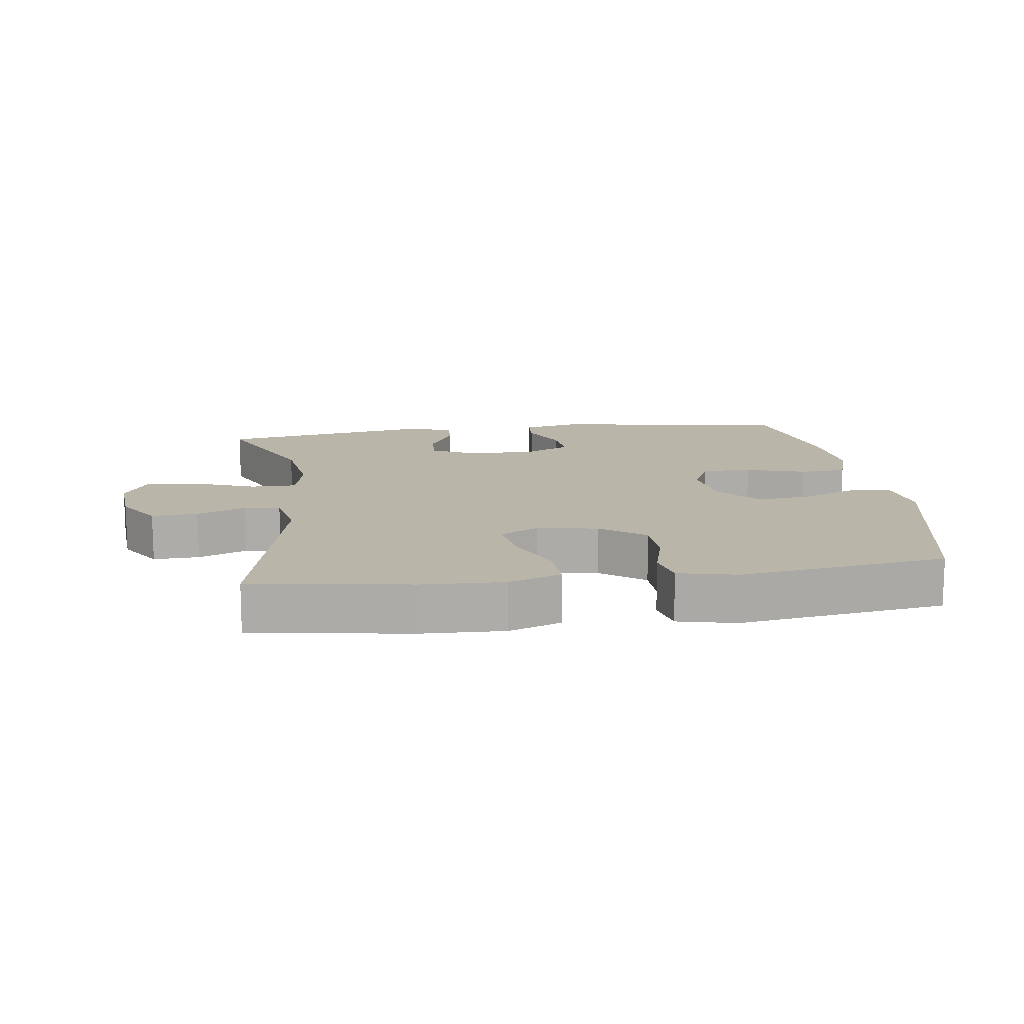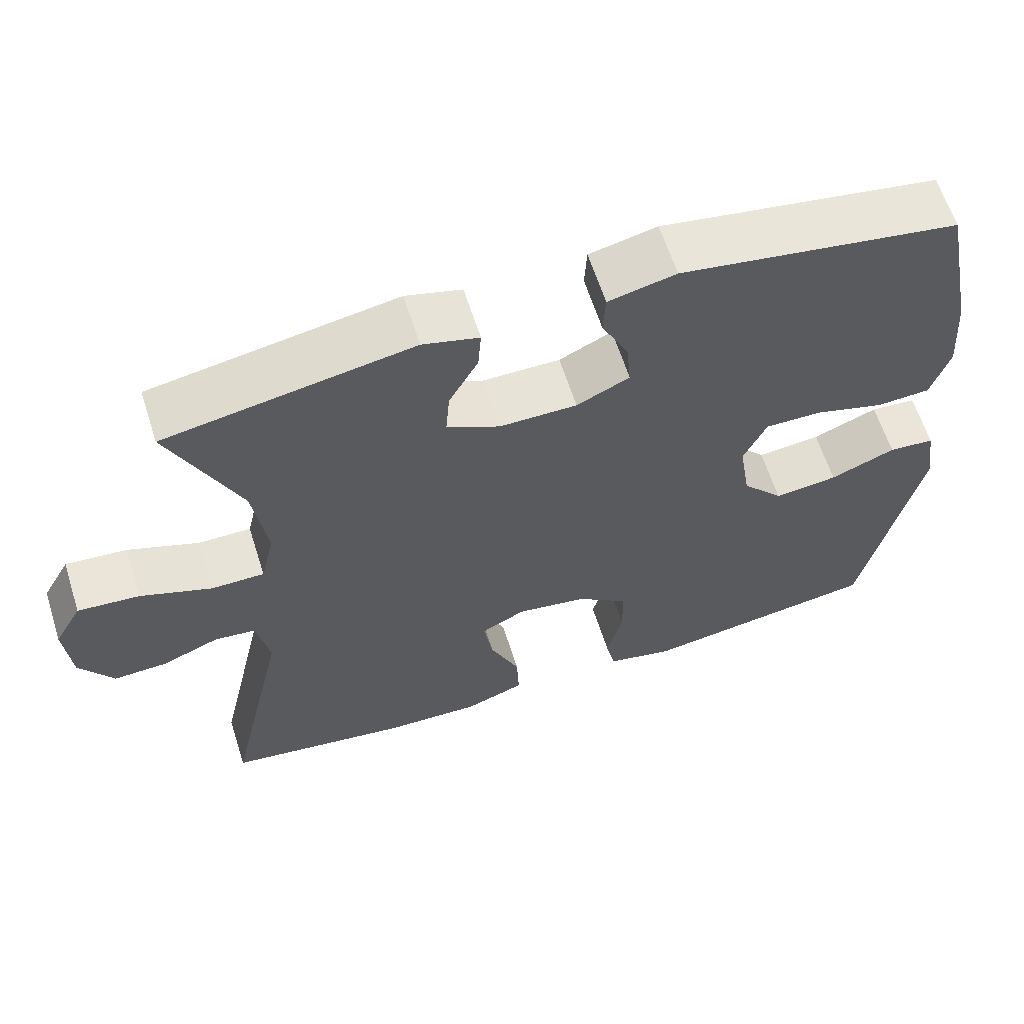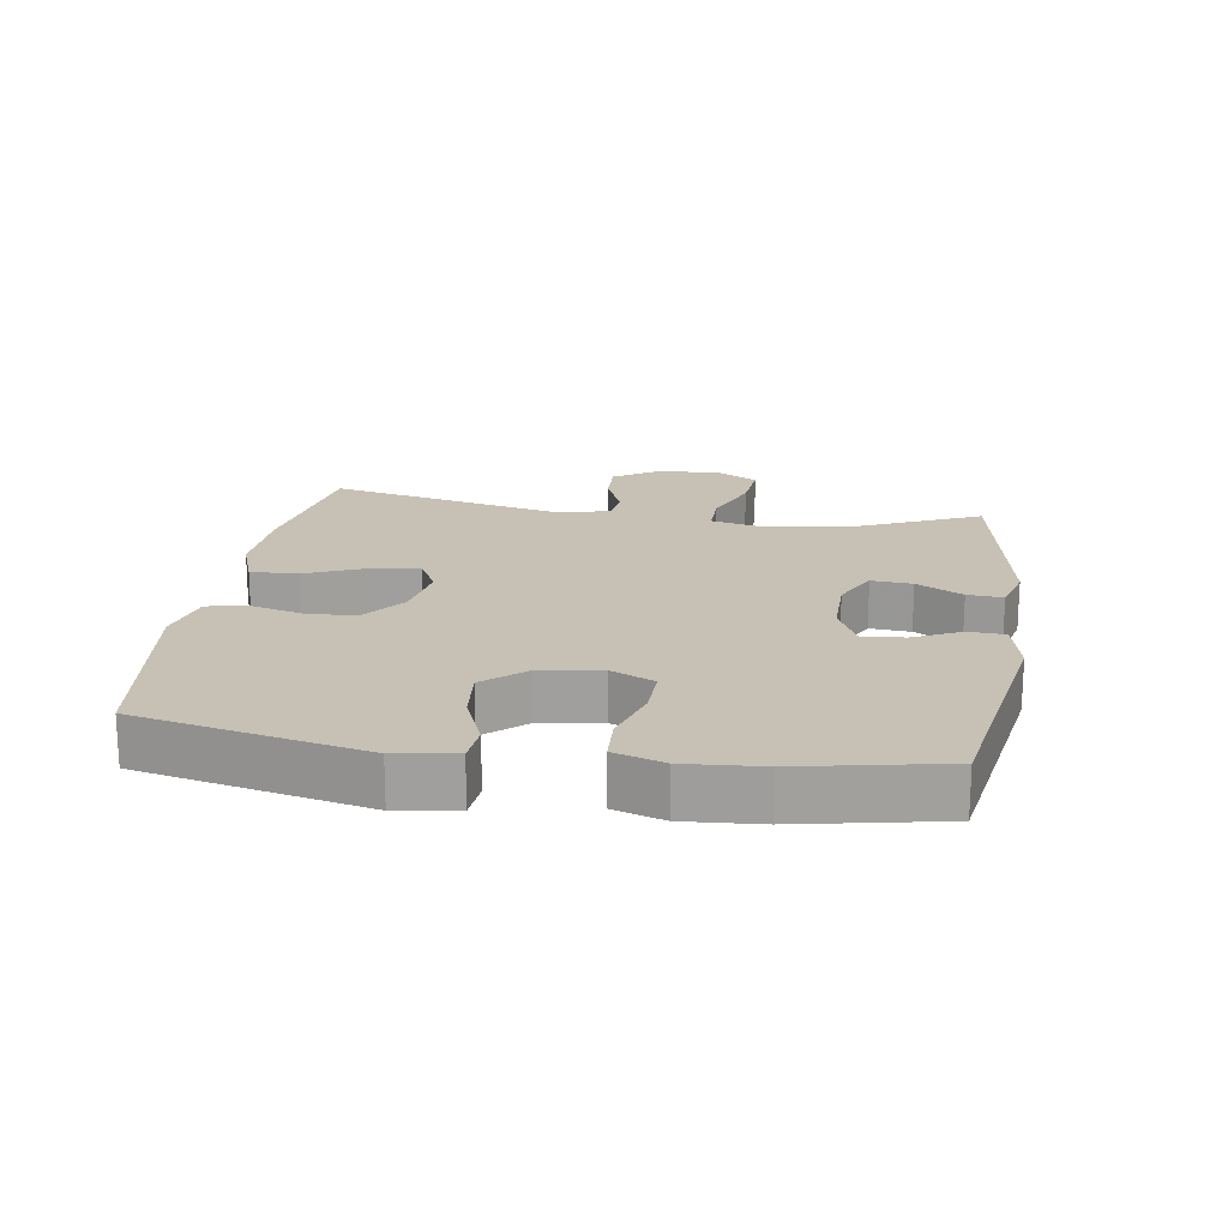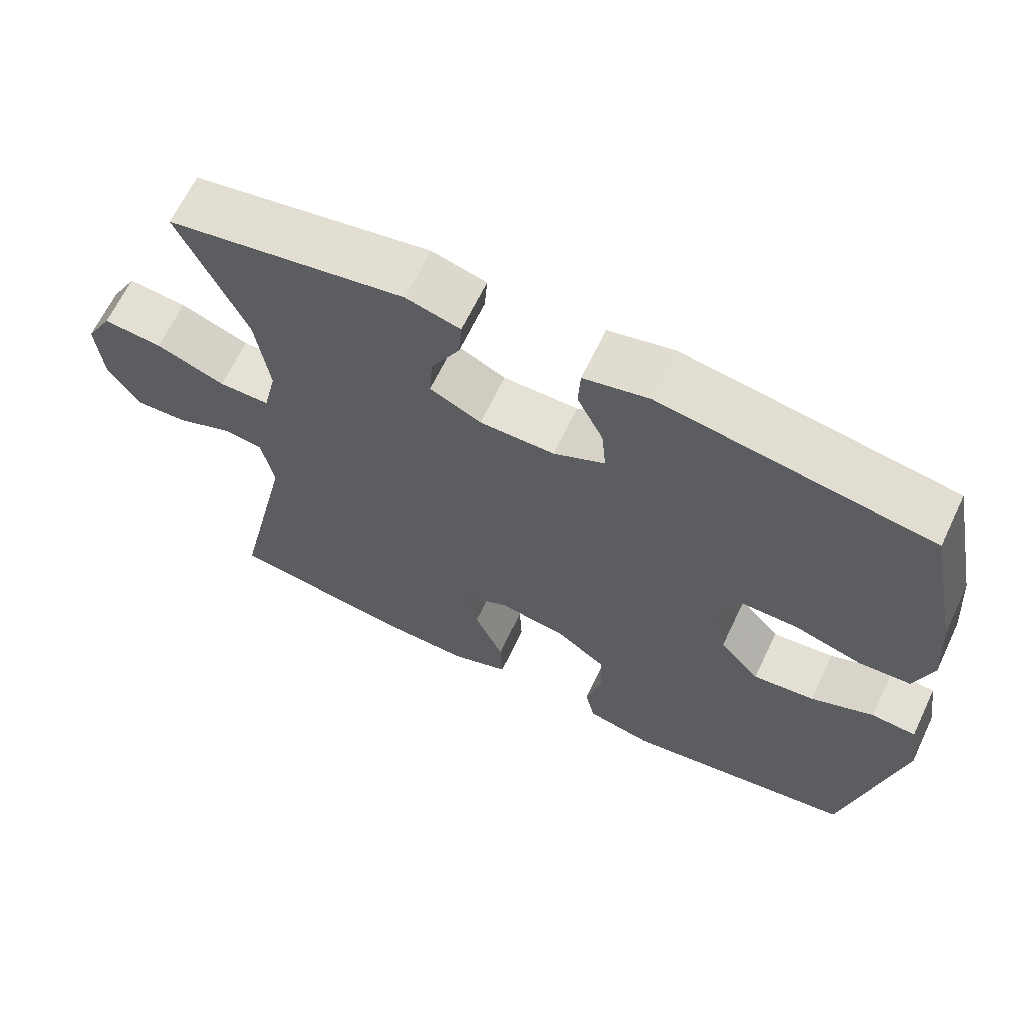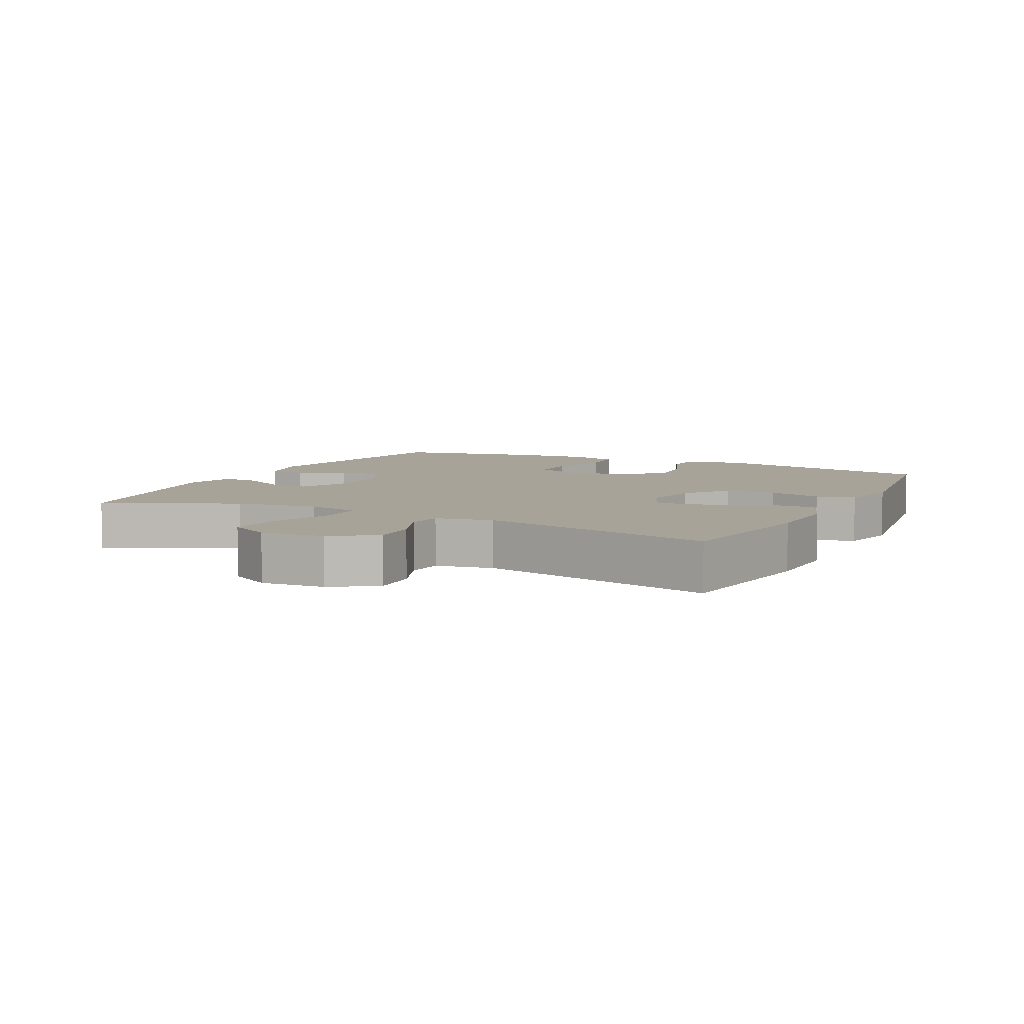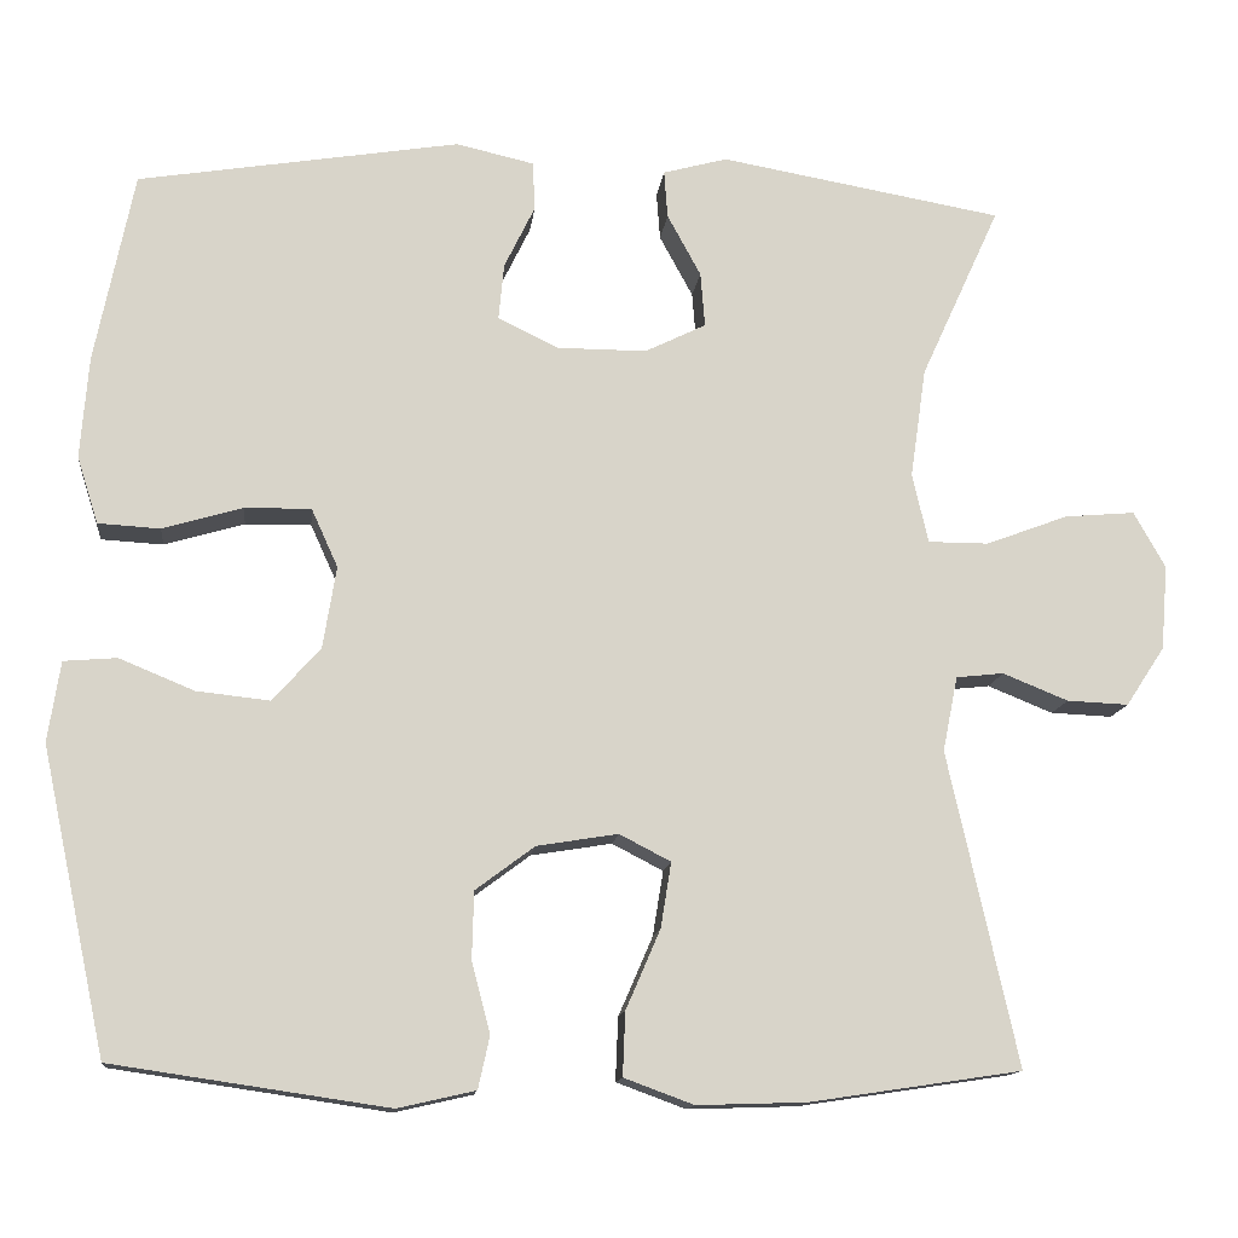
<metadata>
{"format":"obj","ext":"obj","renderer":"f3d","projection":"perspective","resolution":1024,"background":"white","views":[{"elev":13.6,"azim":172.3,"up":"+Y"},{"elev":62.3,"azim":162.4,"up":"+Z"},{"elev":18.6,"azim":-81.0,"up":"+Y"},{"elev":65.1,"azim":-154.5,"up":"+Z"},{"elev":6.8,"azim":116.6,"up":"+Y"},{"elev":-13.3,"azim":-6.5,"up":"+Z"}]}
</metadata>
<code>
v -0.5 0.07 -0.5
v -0.574 0.07 -0.156
v -0.56 0.07 -0.065
v -0.5 0.07 -0.06
v -0.415 0.07 -0.095
v -0.332 0.07 -0.104
v -0.278 0.07 -0.043
v -0.263 0.07 0.05
v -0.293 0.07 0.116
v -0.368 0.07 0.115
v -0.459 0.07 0.088
v -0.529 0.07 0.092
v -0.553 0.07 0.168
v -0.544 0.07 0.283
v -0.5 0.07 0.5
v -0.136 0.07 0.56
v -0.048 0.07 0.54
v -0.045 0.07 0.485
v -0.08 0.07 0.413
v -0.086 0.07 0.349
v -0.017 0.07 0.316
v 0.084 0.07 0.316
v 0.153 0.07 0.35
v 0.148 0.07 0.412
v 0.11 0.07 0.482
v 0.106 0.07 0.536
v 0.179 0.07 0.556
v 0.5 0.07 0.5
v 0.41 0.07 0.303
v 0.392 0.07 0.178
v 0.41 0.07 0.099
v 0.479 0.07 0.099
v 0.572 0.07 0.134
v 0.652 0.07 0.141
v 0.688 0.07 0.077
v 0.68 0.07 -0.019
v 0.636 0.07 -0.086
v 0.566 0.07 -0.083
v 0.492 0.07 -0.053
v 0.438 0.07 -0.059
v 0.421 0.07 -0.144
v 0.5 0.07 -0.5
v 0.26 0.07 -0.536
v 0.136 0.07 -0.54
v 0.057 0.07 -0.511
v 0.06 0.07 -0.439
v 0.099 0.07 -0.349
v 0.111 0.07 -0.275
v 0.053 0.07 -0.245
v -0.039 0.07 -0.26
v -0.106 0.07 -0.31
v -0.108 0.07 -0.387
v -0.087 0.07 -0.467
v -0.1 0.07 -0.526
v -0.188 0.07 -0.546
v -0.5 0 -0.5
v -0.574 0 -0.156
v -0.56 0 -0.065
v -0.5 0 -0.06
v -0.415 0 -0.095
v -0.332 0 -0.104
v -0.278 0 -0.043
v -0.263 0 0.05
v -0.293 0 0.116
v -0.368 0 0.115
v -0.459 0 0.088
v -0.529 0 0.092
v -0.553 0 0.168
v -0.544 0 0.283
v -0.5 0 0.5
v -0.136 0 0.56
v -0.048 0 0.54
v -0.045 0 0.485
v -0.08 0 0.413
v -0.086 0 0.349
v -0.017 0 0.316
v 0.084 0 0.316
v 0.153 0 0.35
v 0.148 0 0.412
v 0.11 0 0.482
v 0.106 0 0.536
v 0.179 0 0.556
v 0.5 0 0.5
v 0.41 0 0.303
v 0.392 0 0.178
v 0.41 0 0.099
v 0.479 0 0.099
v 0.572 0 0.134
v 0.652 0 0.141
v 0.688 0 0.077
v 0.68 0 -0.019
v 0.636 0 -0.086
v 0.566 0 -0.083
v 0.492 0 -0.053
v 0.438 0 -0.059
v 0.421 0 -0.144
v 0.5 0 -0.5
v 0.26 0 -0.536
v 0.136 0 -0.54
v 0.057 0 -0.511
v 0.06 0 -0.439
v 0.099 0 -0.349
v 0.111 0 -0.275
v 0.053 0 -0.245
v -0.039 0 -0.26
v -0.106 0 -0.31
v -0.108 0 -0.387
v -0.087 0 -0.467
v -0.1 0 -0.526
v -0.188 0 -0.546
f 3 4 5
f 2 3 5
f 1 2 5
f 55 1 5
f 54 55 5
f 53 54 5
f 52 53 5
f 51 52 5 6
f 50 51 6 7
f 49 50 7 8
f 48 49 8 9
f 45 46 47
f 44 45 47
f 43 44 47
f 42 43 47
f 41 42 47
f 40 41 47 48
f 37 38 39
f 36 37 39
f 35 36 39
f 34 35 39
f 33 34 39
f 32 33 39
f 31 32 39 40
f 40 48 9
f 31 40 9
f 30 31 9
f 27 28 29
f 26 27 29
f 25 26 29
f 24 25 29
f 23 24 29 30
f 17 18 19
f 16 17 19
f 15 16 19
f 14 15 19
f 13 14 19
f 12 13 19
f 11 12 19
f 10 11 19
f 10 19 20
f 9 10 20 21
f 22 23 30 9
f 9 21 22
f 60 59 58
f 60 58 57
f 60 57 56
f 60 56 110
f 60 110 109
f 60 109 108
f 60 108 107
f 61 60 107 106
f 62 61 106 105
f 63 62 105 104
f 64 63 104 103
f 102 101 100
f 102 100 99
f 102 99 98
f 102 98 97
f 102 97 96
f 103 102 96 95
f 94 93 92
f 94 92 91
f 94 91 90
f 94 90 89
f 94 89 88
f 94 88 87
f 95 94 87 86
f 64 103 95
f 64 95 86
f 64 86 85
f 84 83 82
f 84 82 81
f 84 81 80
f 84 80 79
f 85 84 79 78
f 74 73 72
f 74 72 71
f 74 71 70
f 74 70 69
f 74 69 68
f 74 68 67
f 74 67 66
f 74 66 65
f 75 74 65
f 76 75 65 64
f 64 85 78 77
f 77 76 64
f 1 56 57 2
f 2 57 58 3
f 3 58 59 4
f 4 59 60 5
f 5 60 61 6
f 6 61 62 7
f 7 62 63 8
f 8 63 64 9
f 9 64 65 10
f 10 65 66 11
f 11 66 67 12
f 12 67 68 13
f 13 68 69 14
f 14 69 70 15
f 15 70 71 16
f 16 71 72 17
f 17 72 73 18
f 18 73 74 19
f 19 74 75 20
f 20 75 76 21
f 21 76 77 22
f 22 77 78 23
f 23 78 79 24
f 24 79 80 25
f 25 80 81 26
f 26 81 82 27
f 27 82 83 28
f 28 83 84 29
f 29 84 85 30
f 30 85 86 31
f 31 86 87 32
f 32 87 88 33
f 33 88 89 34
f 34 89 90 35
f 35 90 91 36
f 36 91 92 37
f 37 92 93 38
f 38 93 94 39
f 39 94 95 40
f 40 95 96 41
f 41 96 97 42
f 42 97 98 43
f 43 98 99 44
f 44 99 100 45
f 45 100 101 46
f 46 101 102 47
f 47 102 103 48
f 48 103 104 49
f 49 104 105 50
f 50 105 106 51
f 51 106 107 52
f 52 107 108 53
f 53 108 109 54
f 54 109 110 55
f 55 110 56 1

</code>
